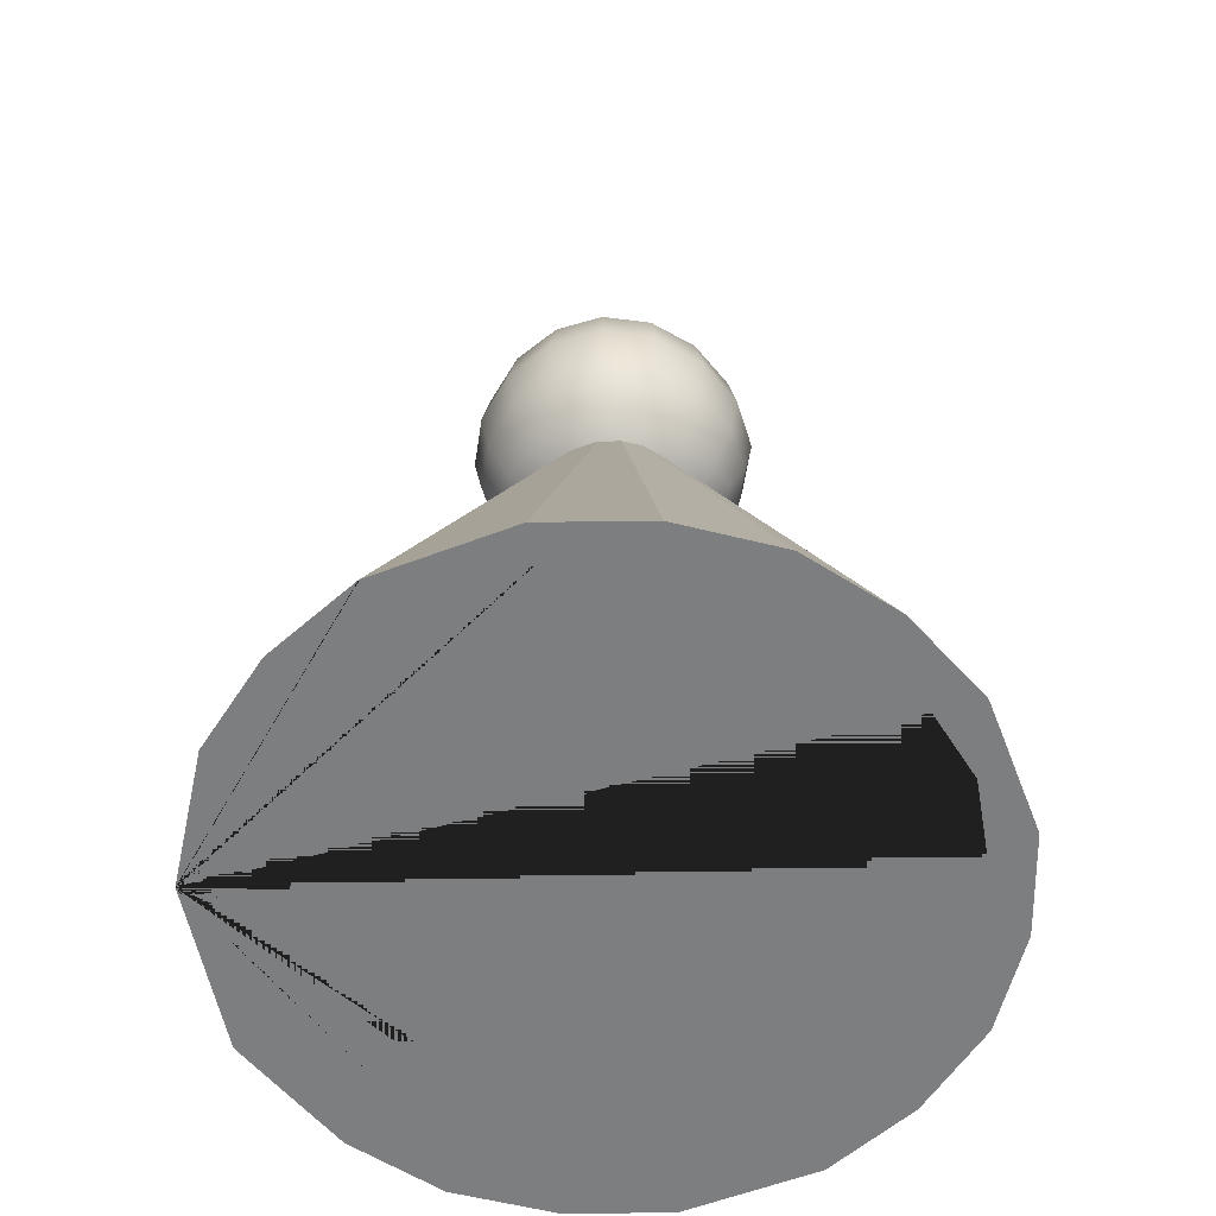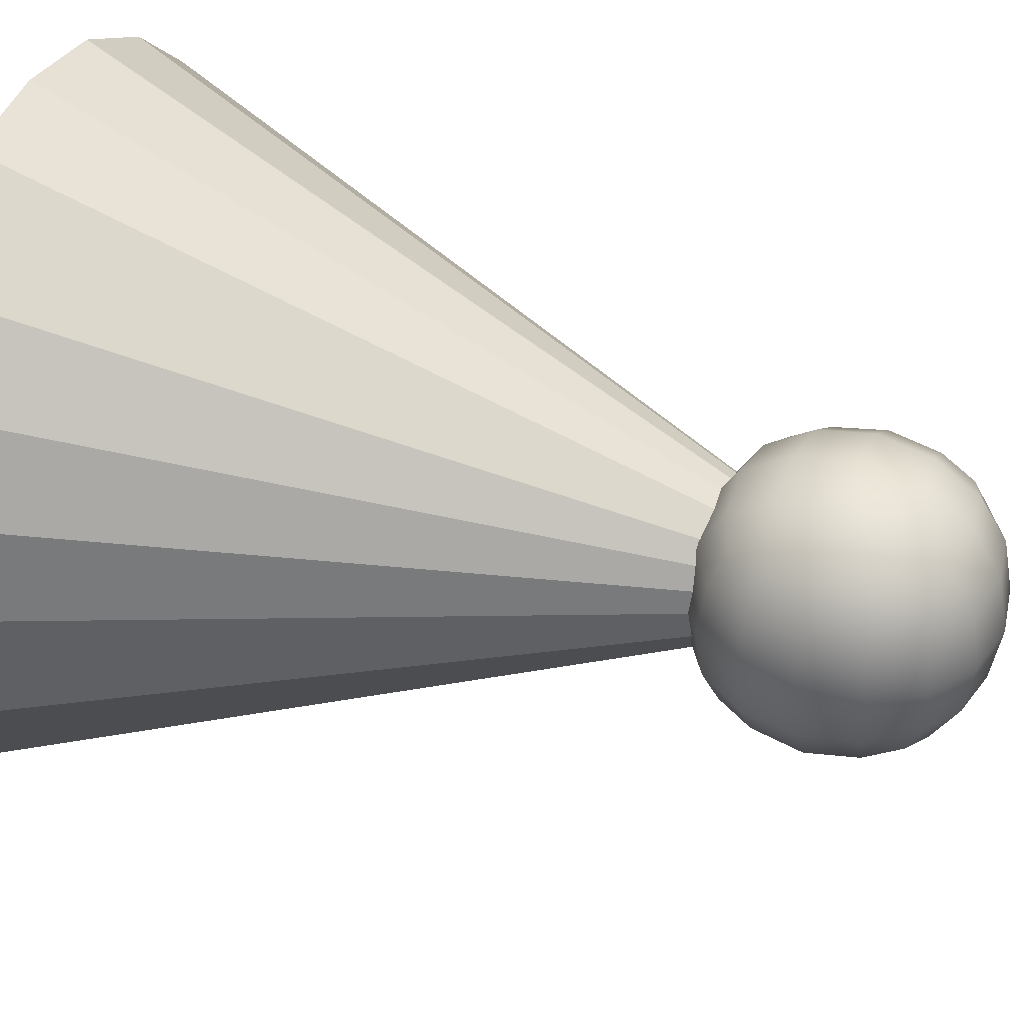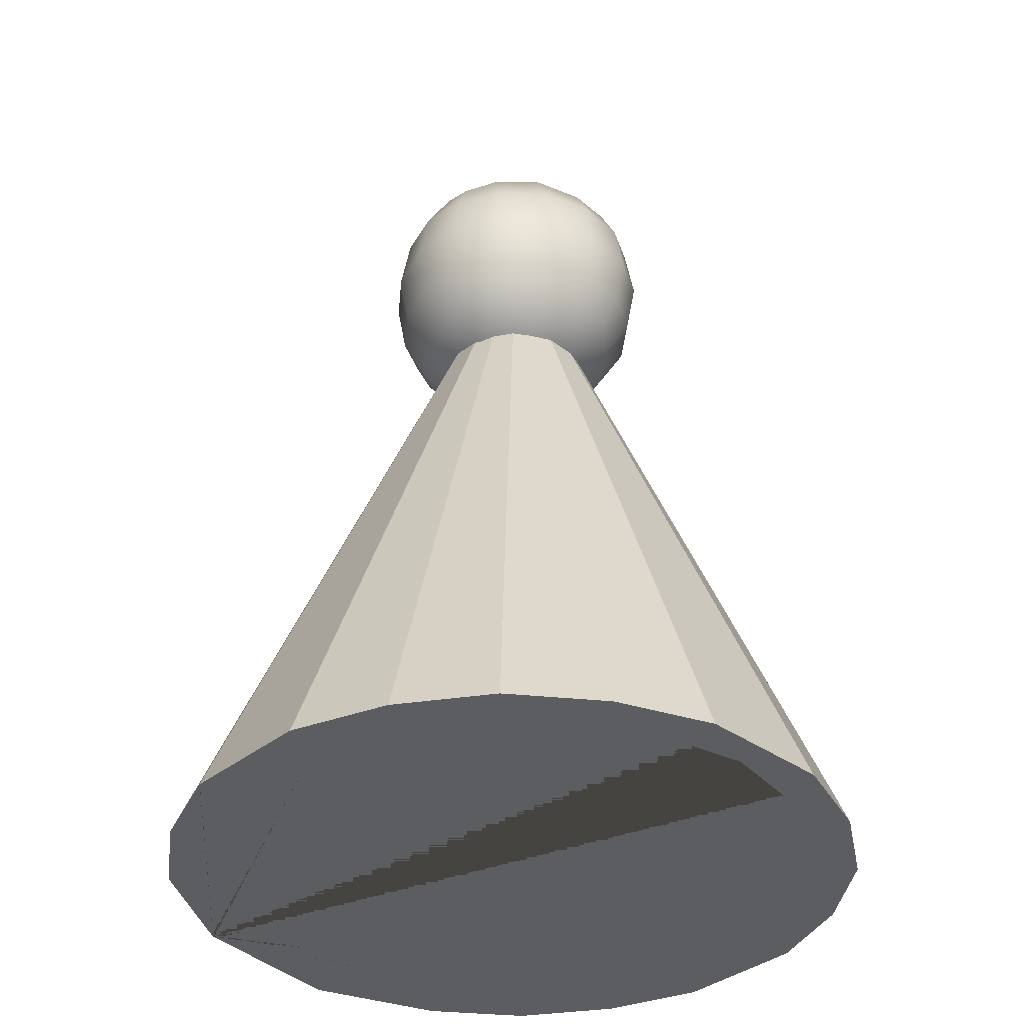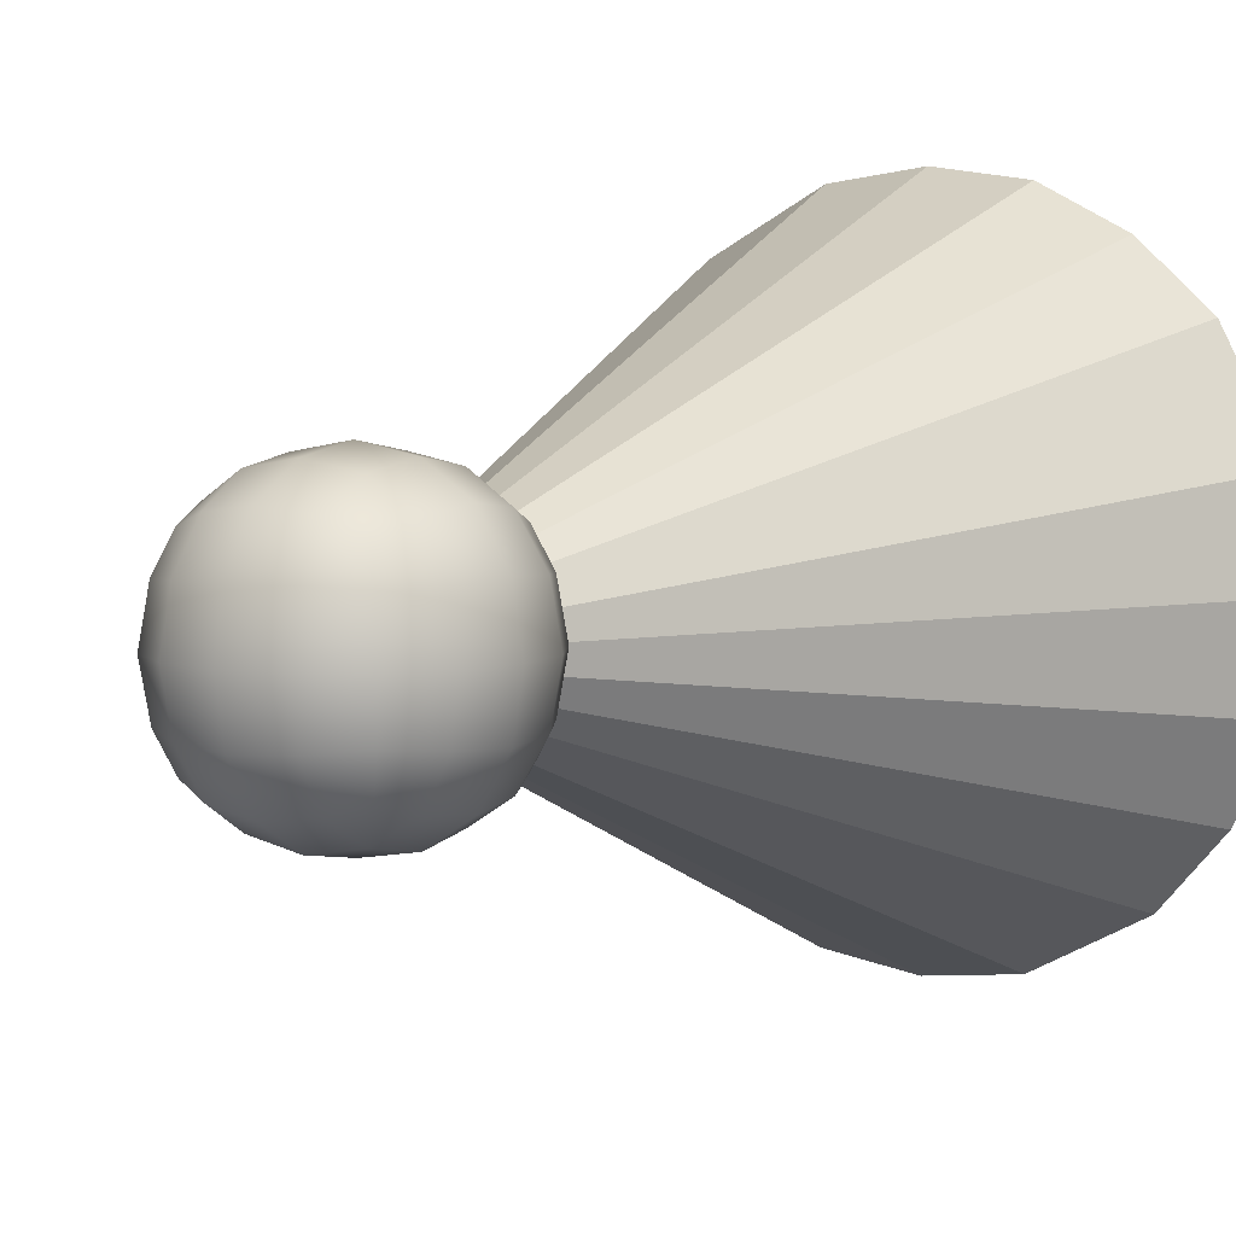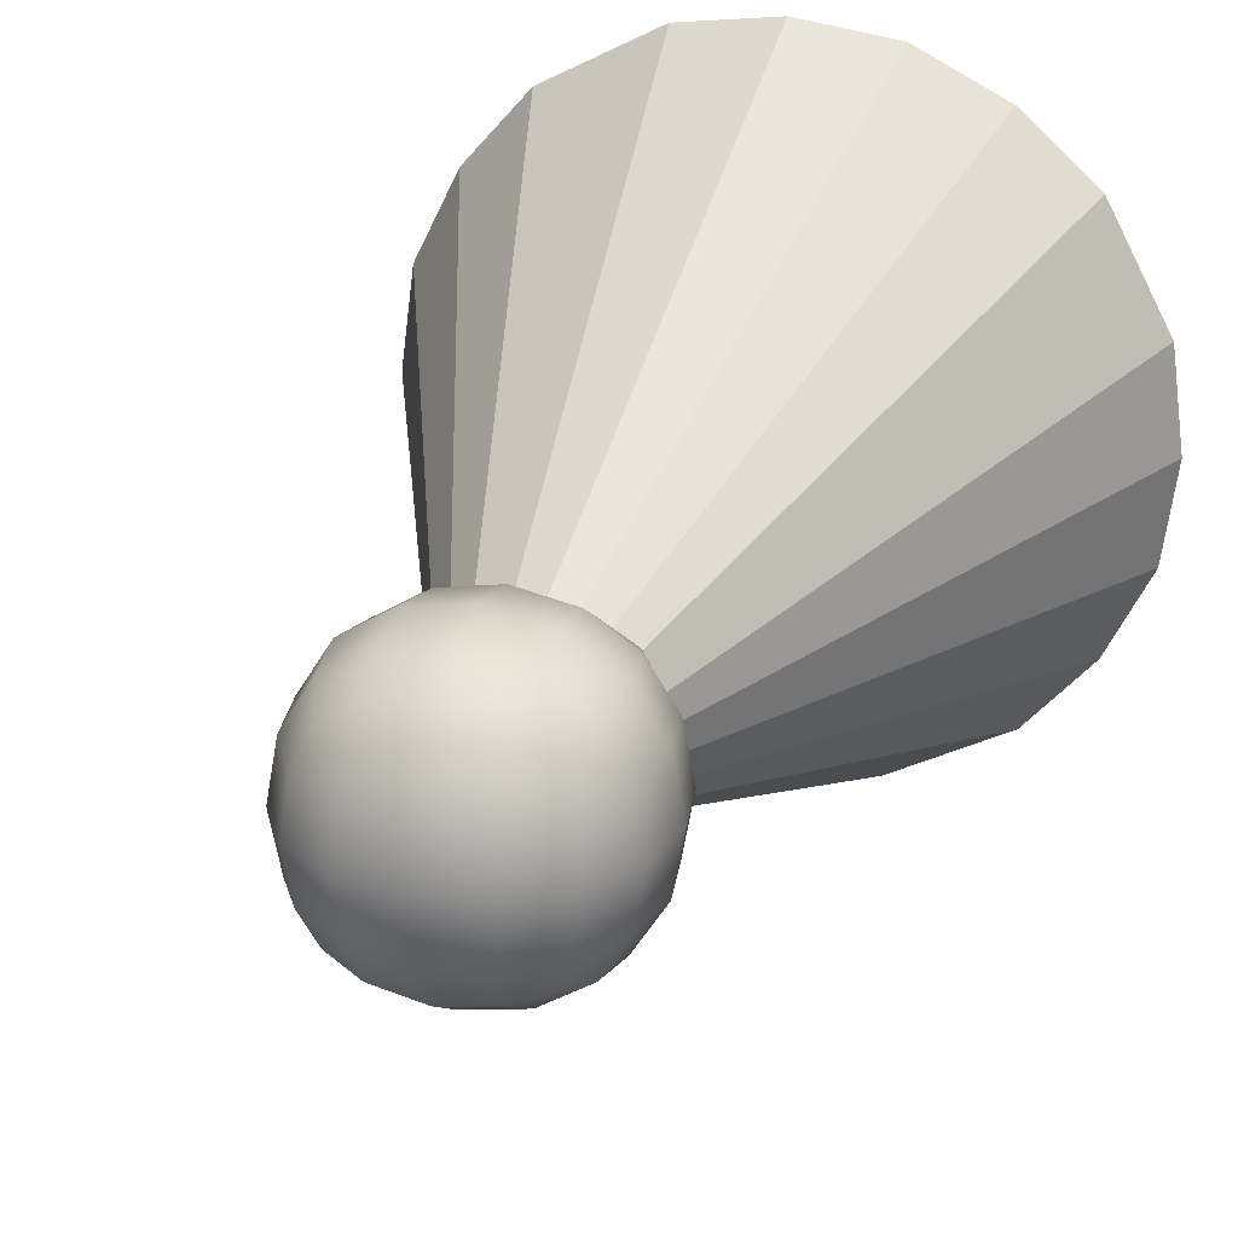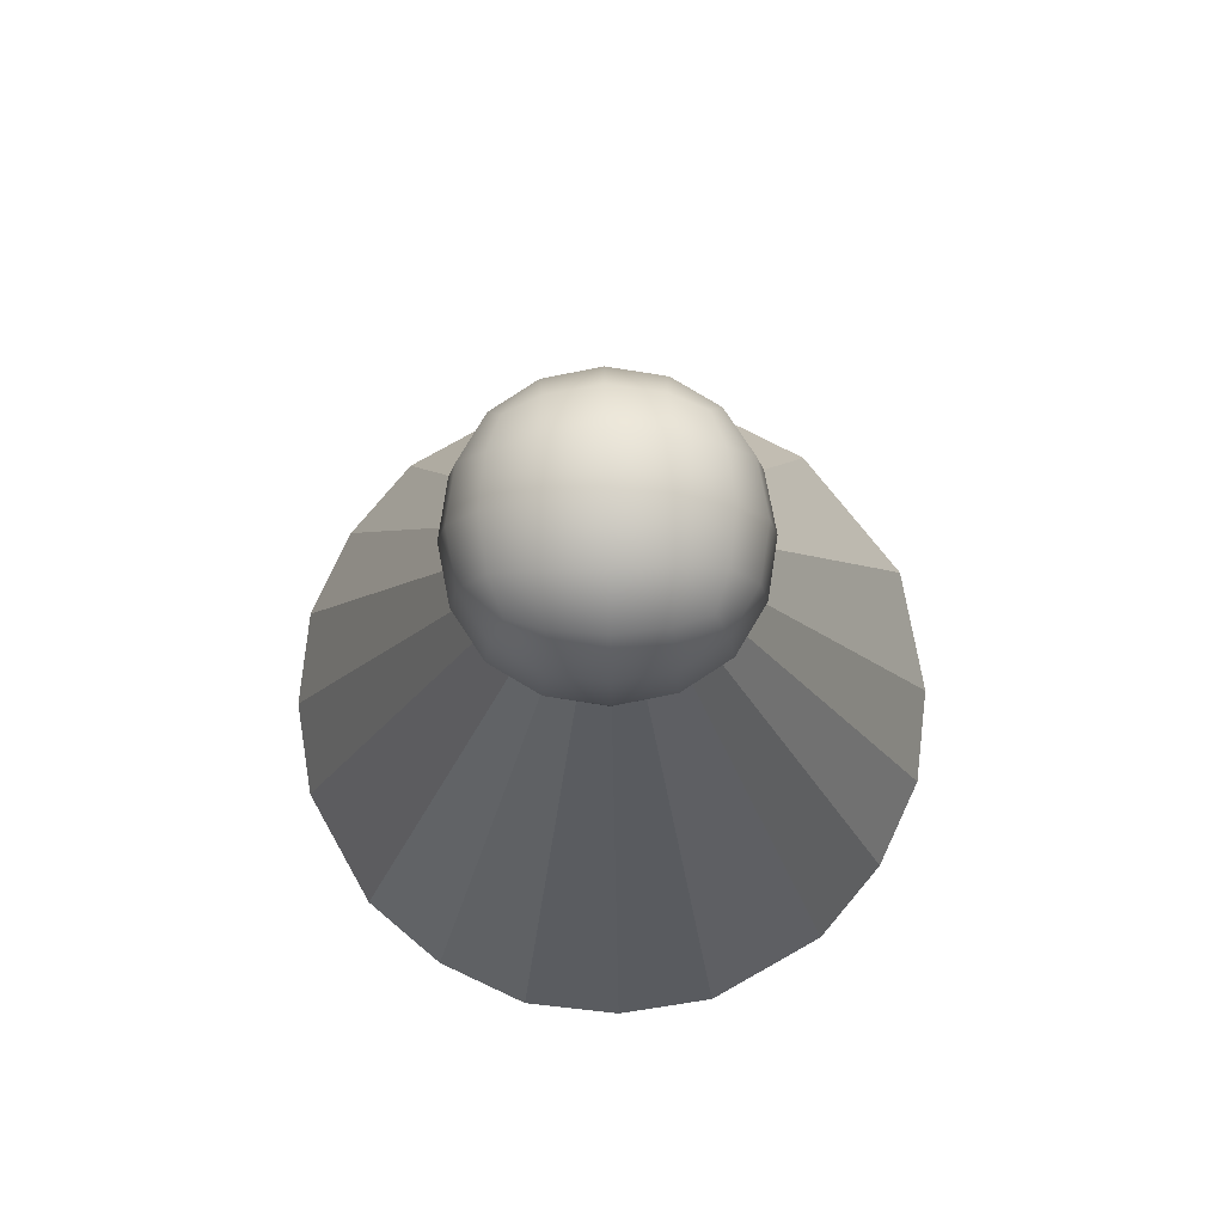
<metadata>
{"format":"obj","ext":"obj","renderer":"f3d","projection":"perspective","resolution":1024,"background":"white","views":[{"elev":-59.3,"azim":-130.6,"up":"+Y"},{"elev":39.0,"azim":112.0,"up":"+Z"},{"elev":-36.1,"azim":-105.1,"up":"+Y"},{"elev":5.6,"azim":-144.8,"up":"+Z"},{"elev":24.2,"azim":-162.3,"up":"+Z"},{"elev":78.0,"azim":-1.2,"up":"+Y"}]}
</metadata>
<code>
o Cube
v -0.4995 4.793 0.4182
v -0.4995 4.793 -0.5822
v -0.4995 3.793 0.4182
v -0.4995 3.793 -0.5822
v 0.5008 4.793 0.4182
v 0.5008 4.793 -0.5822
v 0.5008 3.793 0.4182
v 0.5008 3.793 -0.5822
v -0.5725 3.996 0.4911
v -0.6091 4.293 0.5278
v -0.5725 4.59 0.4911
v -0.5725 4.866 0.2148
v -0.6091 4.903 -0.082
v -0.5725 4.866 -0.3788
v -0.5725 4.59 -0.6551
v -0.6091 4.293 -0.6918
v -0.5725 3.996 -0.6551
v -0.5725 3.72 -0.3788
v -0.6091 3.683 -0.082
v -0.5725 3.72 0.2148
v 0.2974 3.72 0.4911
v 0.000667 3.683 0.5278
v -0.2961 3.72 0.4911
v -0.2961 3.72 -0.6551
v 0.000667 3.683 -0.6918
v 0.2974 3.72 -0.6551
v 0.5738 3.72 -0.3788
v 0.6105 3.683 -0.082
v 0.5738 3.72 0.2148
v 0.5738 4.59 0.4911
v 0.6105 4.293 0.5278
v 0.5738 3.996 0.4911
v 0.5738 3.996 -0.6551
v 0.6105 4.293 -0.6918
v 0.5738 4.59 -0.6551
v 0.5738 4.866 -0.3788
v 0.6105 4.903 -0.082
v 0.5738 4.866 0.2148
v -0.2961 4.866 0.4911
v 0.000667 4.903 0.5278
v 0.2974 4.866 0.4911
v 0.2974 4.866 -0.6551
v 0.000667 4.903 -0.6918
v -0.2961 4.866 -0.6551
v -0.7286 4.609 0.2343
v -0.7814 4.626 -0.082
v -0.7286 4.609 -0.3983
v -0.7814 4.293 0.2513
v -0.8391 4.293 -0.082
v -0.7814 4.293 -0.4153
v -0.7286 3.977 0.2343
v -0.7814 3.96 -0.082
v -0.7286 3.977 -0.3983
v -0.3156 3.564 0.2343
v -0.3326 3.511 -0.082
v -0.3156 3.564 -0.3983
v 0.000667 3.511 0.2513
v 0.000667 3.453 -0.082
v 0.000667 3.511 -0.4153
v 0.3169 3.564 0.2343
v 0.3339 3.511 -0.082
v 0.3169 3.564 -0.3983
v 0.7299 3.977 0.2343
v 0.7828 3.96 -0.082
v 0.7299 3.977 -0.3983
v 0.7828 4.293 0.2513
v 0.8405 4.293 -0.082
v 0.7828 4.293 -0.4153
v 0.7299 4.609 0.2343
v 0.7828 4.626 -0.082
v 0.7299 4.609 -0.3983
v 0.3169 5.022 0.2343
v 0.3339 5.075 -0.082
v 0.3169 5.022 -0.3983
v 0.000667 5.075 0.2513
v 0.000667 5.133 -0.082
v 0.000667 5.075 -0.4153
v -0.3156 5.022 0.2343
v -0.3326 5.075 -0.082
v -0.3156 5.022 -0.3983
v -0.3156 3.977 0.6472
v 0.000667 3.96 0.7001
v 0.3169 3.977 0.6472
v -0.3326 4.293 0.7001
v 0.000667 4.293 0.7578
v 0.3339 4.293 0.7001
v -0.3156 4.609 0.6472
v 0.000667 4.626 0.7001
v 0.3169 4.609 0.6472
v 0.3169 3.977 -0.8113
v 0.000667 3.96 -0.8641
v -0.3156 3.977 -0.8113
v 0.3339 4.293 -0.8641
v 0.000667 4.293 -0.9218
v -0.3326 4.293 -0.8641
v 0.3169 4.609 -0.8113
v 0.000667 4.626 -0.8641
v -0.3156 4.609 -0.8113
v 0.02318 -0.2441 -2.159
v 0.623 -0.2441 -2.08
v 1.334 -0.2441 -1.7
v 1.947 -0.244 -0.8999
v 2.08 -0.2441 -0.103
v 2 -0.244 0.4968
v 1.733 -0.2441 1.04
v 1.334 -0.244 1.494
v 0.623 -0.2441 1.874
v 0.02318 -0.2441 1.953
v -0.5766 -0.244 1.874
v -1.119 -0.2441 1.607
v -1.574 -0.244 1.208
v -1.954 -0.2441 0.4968
v -2.033 -0.2441 -0.103
v -1.954 -0.244 -0.7028
v -1.687 -0.2441 -1.246
v -1.288 -0.244 -1.7
v -0.5766 -0.2441 -2.08
v 0.000667 4.188 -0.082
v 0.000667 4.718 -0.082
v -0.3396 -0.244 -1.927
v 0.7349 -0.244 -1.821
v 1.45 -0.2441 -1.274
v 0.7349 -0.244 1.615
v 1.45 -0.2441 1.068
v 1.789 -0.2441 0.4327
v 1.847 -0.244 -0.4658
v -1.604 -0.2441 0.7669
v -1.147 -0.2441 1.323
v -0.3397 -0.244 1.721
v -1.813 -0.2441 0.07789
v -1.695 -0.244 -0.8147
v -1.147 -0.2441 -1.529
f 45 46 49 48
f 46 47 50 49
f 48 49 52 51
f 49 50 53 52
f 1 12 45 11
f 12 13 46 45
f 13 14 47 46
f 14 2 15 47
f 47 15 16 50
f 50 16 17 53
f 53 17 4 18
f 52 53 18 19
f 51 52 19 20
f 9 51 20 3
f 10 48 51 9
f 11 45 48 10
f 54 55 58 57
f 55 56 59 58
f 57 58 61 60
f 58 59 62 61
f 3 20 54 23
f 20 19 55 54
f 19 18 56 55
f 18 4 24 56
f 56 24 25 59
f 59 25 26 62
f 62 26 8 27
f 61 62 27 28
f 60 61 28 29
f 21 60 29 7
f 22 57 60 21
f 23 54 57 22
f 63 64 67 66
f 64 65 68 67
f 66 67 70 69
f 67 68 71 70
f 7 29 63 32
f 29 28 64 63
f 28 27 65 64
f 27 8 33 65
f 65 33 34 68
f 68 34 35 71
f 71 35 6 36
f 70 71 36 37
f 69 70 37 38
f 30 69 38 5
f 31 66 69 30
f 32 63 66 31
f 72 73 76 75
f 73 74 77 76
f 75 76 79 78
f 76 77 80 79
f 5 38 72 41
f 38 37 73 72
f 37 36 74 73
f 36 6 42 74
f 74 42 43 77
f 77 43 44 80
f 80 44 2 14
f 79 80 14 13
f 78 79 13 12
f 39 78 12 1
f 40 75 78 39
f 41 72 75 40
f 81 82 85 84
f 82 83 86 85
f 84 85 88 87
f 85 86 89 88
f 3 23 81 9
f 23 22 82 81
f 22 21 83 82
f 21 7 32 83
f 83 32 31 86
f 86 31 30 89
f 89 30 5 41
f 88 89 41 40
f 87 88 40 39
f 11 87 39 1
f 10 84 87 11
f 9 81 84 10
f 90 91 94 93
f 91 92 95 94
f 93 94 97 96
f 94 95 98 97
f 8 26 90 33
f 26 25 91 90
f 25 24 92 91
f 24 4 17 92
f 92 17 16 95
f 95 16 15 98
f 98 15 2 44
f 97 98 44 43
f 96 97 43 42
f 35 96 42 6
f 34 93 96 35
f 33 90 93 34
f 119 100 99
f 119 101 100
f 119 102 101
f 119 103 102
f 104 103 119
f 105 104 119
f 106 105 119
f 119 107 106
f 119 108 107
f 119 109 108
f 110 109 119
f 111 110 119
f 111 119 112
f 112 119 113
f 119 114 113
f 119 115 114
f 119 116 115
f 116 119 117
f 119 99 117
f 118 120 121
f 118 121 122
f 118 122 126
f 126 125 118
f 125 124 118
f 118 124 123
f 118 123 129
f 129 128 118
f 127 118 128
f 130 118 127
f 131 118 130
f 118 131 132
f 120 118 132
f 101 102 103 104 105 106 107 108 109 110 111 112 113 114 115 116 117 120 132 131 130 127 128 129 123 124 125 126 122 121
f 121 120 117 99 100 101

</code>
